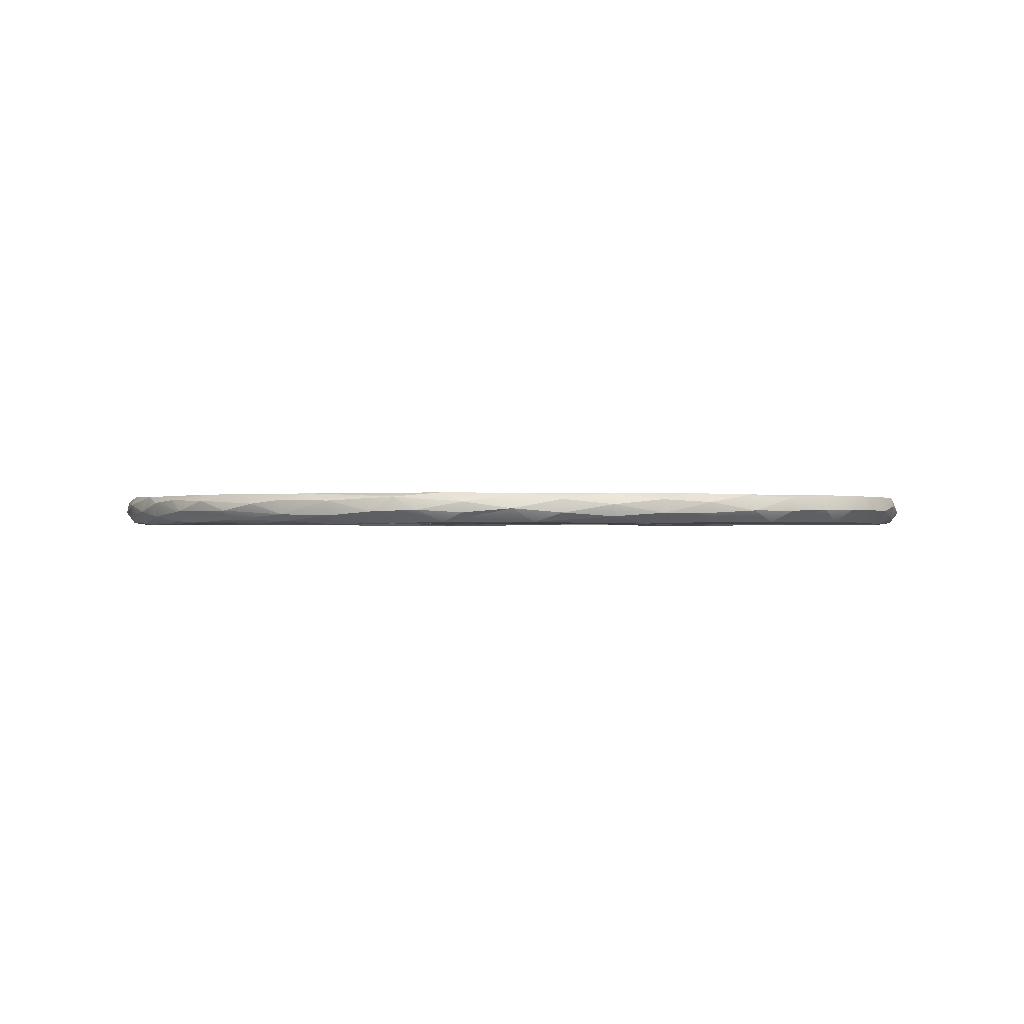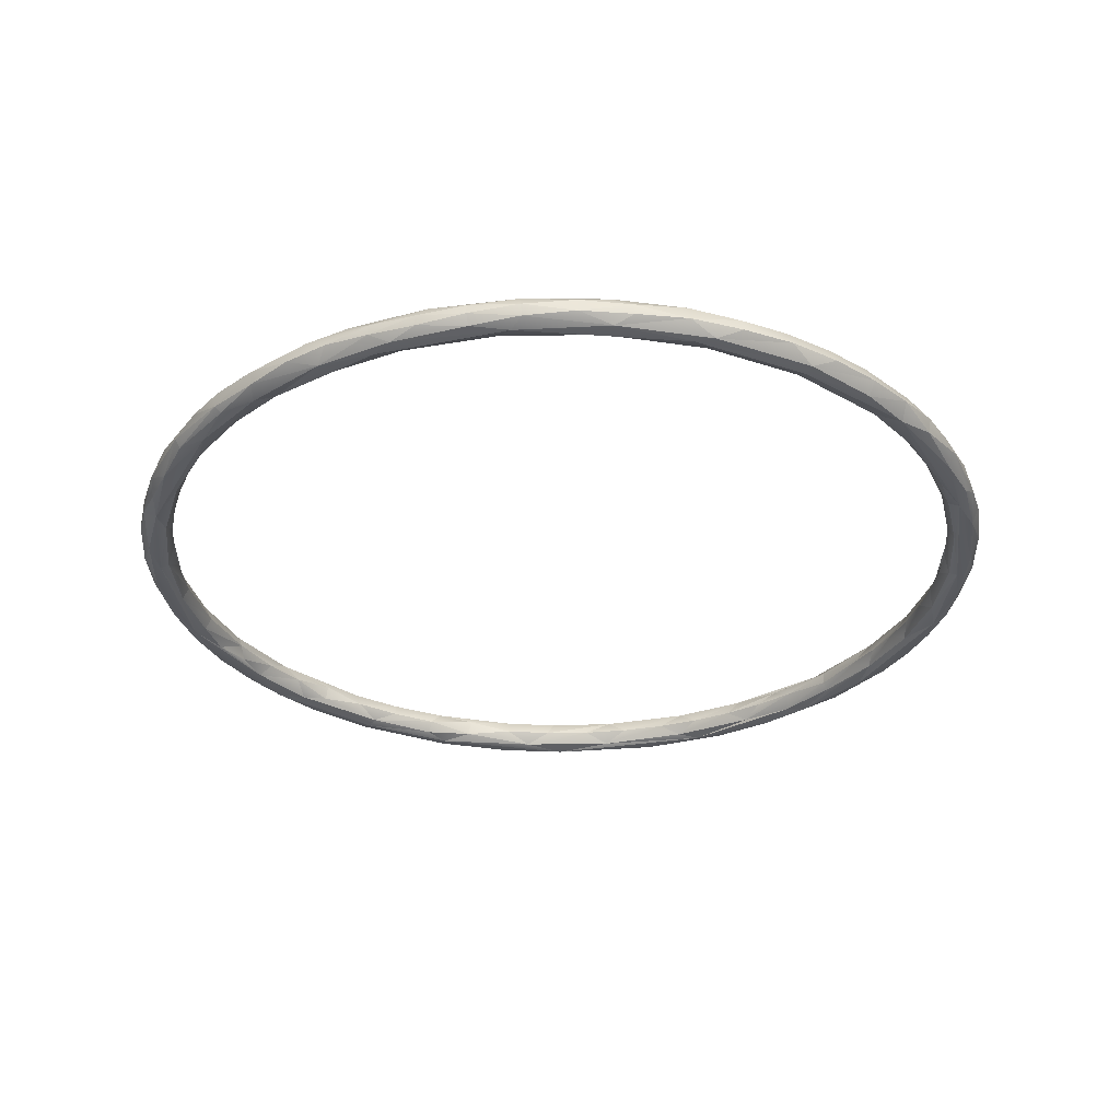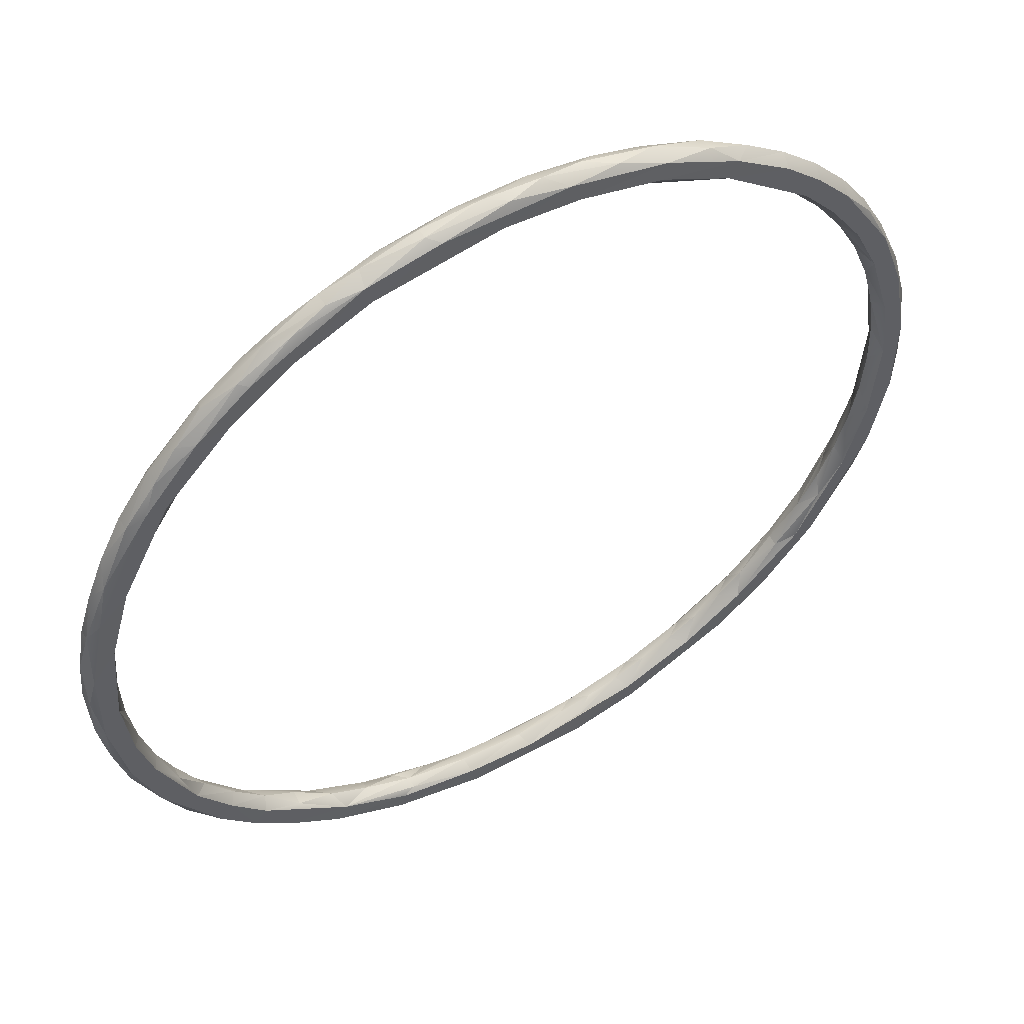
<metadata>
{"format":"obj","ext":"obj","renderer":"f3d","projection":"perspective","resolution":1024,"background":"white","views":[{"elev":-0.5,"azim":-97.7,"up":"+Z"},{"elev":-31.2,"azim":99.7,"up":"+Z"},{"elev":53.4,"azim":-29.4,"up":"+Y"}]}
</metadata>
<code>
g Pneumatikspanner.030_Opaque(210,210,255)
v 0.006484 0.01858 0.0825
v 0.005907 0.01848 0.08229
v 0.009685 0.01701 0.08246
v 0.005923 0.01831 0.08183
v 0.008308 0.01734 0.08179
v 0.00651 0.01831 0.08132
v 0.008112 0.01787 0.08117
v 0.01036 0.01742 0.0811
v 0.006148 0.01943 0.08116
v 0.008891 0.0186 0.08136
v 0.006426 0.01976 0.08169
v 0.008984 0.0187 0.08202
v 0.006712 0.01937 0.08245
v 0.01013 0.01778 0.08248
v 0.01748 0.01091 0.0823
v 0.01599 0.01276 0.08246
v 0.01854 0.008731 0.08245
v 0.01901 -0.008011 0.08231
v 0.01955 -0.005904 0.0825
v 0.01682 -0.01158 0.08249
v 0.01432 -0.01454 0.08249
v 0.01616 -0.01294 0.0822
v 0.01184 -0.01662 0.08249
v 0.01221 -0.01671 0.0822
v 0.006592 -0.01969 0.08171
v 0.003929 -0.02037 0.08208
v 0.003959 -0.02036 0.08159
v 0.001273 -0.02073 0.08171
v -0.001306 -0.02075 0.08184
v -0.000979 -0.02039 0.08117
v -0.003053 -0.02053 0.08165
v -0.003811 -0.02016 0.08128
v 0.009852 -0.01815 0.08225
v 0.00827 -0.01899 0.08214
v 0.00674 -0.01936 0.08245
v -0.006426 -0.01976 0.08169
v -0.006148 -0.01943 0.08116
v 0.003383 -0.02015 0.08249
v 0.000286 -0.02066 0.08226
v -0.002286 -0.02032 0.08248
v -0.006721 -0.01936 0.08245
v -0.004606 -0.02018 0.08218
v -0.01036 -0.01742 0.0811
v -0.002813 -0.01982 0.08108
v -0.008112 -0.01787 0.08117
v -0.004751 -0.01904 0.08117
v -0.00651 -0.01831 0.08132
v -0.005923 -0.01831 0.08183
v -0.005907 -0.01848 0.08229
v -0.006484 -0.01858 0.0825
v -0.002703 -0.01937 0.08246
v 0.003736 -0.01908 0.08232
v 0.000691 -0.01954 0.08246
v 0.006456 -0.01847 0.08246
v 0.00769 -0.01762 0.08181
v 0.009221 -0.01687 0.08181
v 0.01204 -0.01499 0.08181
v 0.01329 -0.01388 0.08181
v 0.01286 -0.01469 0.08126
v 0.01517 -0.01228 0.08126
v 0.01999 -0.003979 0.08116
v 0.01934 -0.004836 0.0811
v 0.02007 0.001334 0.08108
v 0.02047 -0.000446 0.08123
v 0.02056 0.001859 0.08142
v 0.01956 0.005678 0.08115
v 0.0203 0.004239 0.08158
v 0.01965 0.006577 0.08159
v 0.01878 0.008869 0.08171
v 0.009875 -0.01689 0.08246
v 0.01068 -0.01599 0.08181
v 0.015 -0.01213 0.08162
v 0.01694 -0.009895 0.08117
v 0.018 -0.00757 0.08126
v 0.01789 0.009838 0.08117
v 0.0176 0.01102 0.08171
v 0.01621 0.01302 0.08177
v 0.01278 -0.0148 0.08246
v 0.015 -0.01216 0.08217
v 0.01634 -0.01012 0.08181
v 0.01919 -0.003645 0.08126
v 0.01514 0.01374 0.0812
v 0.01459 0.0148 0.08177
v 0.01733 -0.008316 0.08181
v 0.01282 0.01636 0.08177
v 0.01094 0.01767 0.08178
v 0.0181 -0.006488 0.08181
v 0.01955 0.000643 0.08123
v 0.01795 0.008888 0.08109
v 0.01251 0.01607 0.08116
v 0.01593 -0.01159 0.08249
v 0.01867 -0.004593 0.08181
v 0.01891 0.005101 0.08122
v 0.01711 -0.009249 0.08233
v 0.01823 -0.007117 0.08247
v 0.01196 0.01515 0.08218
v 0.01377 0.01389 0.08247
v 0.02024 0.004207 0.0822
v 0.01966 0.005573 0.08249
v 0.02037 0.001749 0.08248
v 0.02067 -0.000501 0.0822
v 0.02033 -0.00227 0.08248
v 0.0176 -0.01091 0.08214
v 0.01965 0.00657 0.08208
v 0.02012 -0.004958 0.08208
v 0.01501 -0.01434 0.08203
v 0.01103 0.01622 0.08118
v 0.01012 0.01634 0.08181
v 0.01891 -0.007439 0.08112
v 0.0169 -0.01091 0.08108
v 0.006101 -0.01823 0.08181
v 0.01268 0.01605 0.08246
v 0.01191 0.01523 0.08145
v 0.0144 0.01451 0.08248
v 0.02067 0.001853 0.08196
v 0.02055 -0.00278 0.08202
v 0.01478 0.01343 0.08108
v 0.01453 0.01306 0.08127
v 0.0135 0.01369 0.08181
v 0.01009 -0.01671 0.08126
v 0.00447 -0.0187 0.08181
v 0.01499 0.01204 0.08181
v 0.01538 0.01205 0.08246
v 0.01955 -0.007007 0.08171
v 0.01873 -0.008972 0.08164
v 0.01718 0.00936 0.08123
v 0.0163 0.0102 0.08181
v 0.01692 0.009835 0.08247
v 0.02052 -0.002764 0.08153
v 0.0143 -0.01406 0.08108
v 0.002823 -0.01902 0.08181
v 0.01738 0.008206 0.08181
v 0.01814 0.007282 0.08244
v 0.02074 -0.000495 0.08171
v 0.0137 -0.01562 0.08171
v 0.01076 -0.01777 0.08171
v 0.01823 0.0061 0.08181
v 0.006989 -0.01823 0.08126
v 0.000372 -0.01924 0.08181
v 0.01882 0.003921 0.08181
v 0.01922 0.003666 0.08247
v 0.02012 -0.004949 0.08159
v 0.01759 -0.01087 0.08146
v 0.01615 -0.01297 0.08153
v 0.00829 -0.01895 0.08146
v 0.01915 0.001722 0.08181
v 0.01956 0.000489 0.08246
v 0.008388 -0.01825 0.08108
v 0.01922 -0.000456 0.08181
v 0.01905 -0.002573 0.08181
v 0.01921 -0.003697 0.08246
v 0.01606 -0.01267 0.08123
v 0.003691 -0.01917 0.08126
v -0.002812 -0.01903 0.08181
v 0.01157 -0.01681 0.08117
v 0.01356 -0.01541 0.08128
v 0.009863 -0.01794 0.08123
v 0.003683 -0.01957 0.08111
v 0.00036 -0.01952 0.08126
v 0.005602 -0.01955 0.08112
v 0.002188 -0.02028 0.08117
v -0.002866 -0.01931 0.08126
v 0.004606 0.02018 0.08218
v 0.002813 0.01982 0.08108
v 0.004751 0.01904 0.08117
v 0.002703 0.01937 0.08246
v -0.003736 0.01908 0.08232
v -0.000691 0.01954 0.08246
v -0.006456 0.01847 0.08246
v -0.00769 0.01762 0.08181
v -0.009221 0.01687 0.08181
v -0.01204 0.01499 0.08181
v -0.01329 0.01388 0.08181
v -0.01286 0.01469 0.08126
v -0.01517 0.01228 0.08126
v -0.01955 0.005798 0.08116
v -0.01946 0.004606 0.08108
v -0.02031 0.001748 0.08116
v -0.01993 -0.003381 0.08109
v -0.02056 -0.001859 0.08142
v -0.0203 -0.004239 0.08158
v -0.01929 -0.006522 0.08116
v -0.01965 -0.006577 0.08159
v -0.01878 -0.008869 0.08171
v -0.009875 0.01689 0.08246
v -0.01068 0.01599 0.08181
v -0.015 0.01213 0.08162
v -0.01694 0.009895 0.08117
v -0.018 0.00757 0.08126
v -0.01789 -0.009838 0.08117
v -0.0176 -0.01102 0.08171
v -0.01621 -0.01302 0.08177
v -0.008984 -0.0187 0.08202
v -0.01278 0.0148 0.08246
v -0.015 0.01216 0.08217
v -0.01634 0.01012 0.08181
v -0.01919 0.003645 0.08126
v -0.01514 -0.01374 0.0812
v -0.01459 -0.0148 0.08177
v -0.01733 0.008316 0.08181
v -0.01957 -0.000645 0.08122
v -0.01282 -0.01636 0.08177
v -0.01094 -0.01767 0.08178
v -0.008891 -0.0186 0.08136
v -0.0181 0.006488 0.08181
v -0.01251 -0.01607 0.08116
v -0.01593 0.01159 0.08249
v -0.01867 0.004593 0.08181
v -0.01891 -0.005101 0.08122
v -0.01741 -0.009676 0.08109
v -0.01711 0.009249 0.08233
v -0.01823 0.007117 0.08247
v -0.01748 -0.008182 0.0822
v -0.01855 -0.006137 0.08246
v -0.01692 -0.009835 0.08247
v -0.01196 -0.01515 0.08218
v -0.01377 -0.01389 0.08247
v -0.009685 -0.01701 0.08246
v -0.008308 -0.01734 0.08179
v -0.01013 -0.01778 0.08247
v -0.01748 -0.01091 0.0823
v -0.01599 -0.01276 0.08246
v -0.01854 -0.008731 0.08245
v -0.01901 0.008011 0.08231
v -0.01955 0.005904 0.0825
v -0.01682 0.01158 0.08249
v -0.01432 0.01454 0.08249
v -0.01616 0.01294 0.0822
v -0.01184 0.01662 0.08249
v -0.01221 0.01671 0.0822
v -0.006593 0.01969 0.08171
v -0.003929 0.02037 0.08208
v -0.003955 0.02036 0.08159
v -0.001273 0.02073 0.08171
v 0.001306 0.02075 0.08184
v 0.00098 0.02039 0.08117
v 0.003053 0.02053 0.08165
v 0.003811 0.02016 0.08128
v -0.009852 0.01815 0.08225
v -0.00827 0.01899 0.08214
v -0.00674 0.01936 0.08245
v -0.003383 0.02015 0.08249
v -0.000286 0.02066 0.08226
v 0.002286 0.02032 0.08248
v 0.002812 0.01903 0.08181
v -0.000372 0.01924 0.08181
v -0.002822 0.01902 0.08181
v -0.00447 0.0187 0.08181
v -0.006101 0.01823 0.08181
v 0.002866 0.01931 0.08126
v -0.00036 0.01952 0.08126
v -0.003691 0.01917 0.08126
v -0.006989 0.01823 0.08126
v -0.01009 0.01671 0.08126
v -0.003683 0.01957 0.08111
v -0.008388 0.01825 0.08108
v -0.0143 0.01406 0.08108
v -0.0169 0.01091 0.08108
v -0.005602 0.01955 0.08112
v -0.01832 0.008598 0.0811
v -0.002188 0.02028 0.08117
v -0.01157 0.01681 0.08117
v -0.009863 0.01794 0.08123
v -0.00829 0.01895 0.08146
v -0.01076 0.01777 0.08171
v -0.01501 0.01434 0.08203
v -0.01356 0.01541 0.08128
v -0.01606 0.01267 0.08123
v -0.01759 0.01087 0.08146
v -0.0137 0.01562 0.08171
v -0.0176 0.01091 0.08214
v -0.01615 0.01297 0.08153
v -0.01873 0.008972 0.08164
v -0.02073 0.000484 0.08158
v -0.01955 0.007007 0.08171
v -0.02012 0.004949 0.08159
v -0.0206 0.002781 0.08177
v -0.02012 0.004958 0.08208
v -0.02033 0.00227 0.08248
v -0.02067 -0.001853 0.08196
v -0.01921 0.003697 0.08246
v -0.01905 0.002573 0.08181
v -0.01922 0.000456 0.08181
v -0.01956 -0.000489 0.08246
v -0.01915 -0.001722 0.08181
v -0.01882 -0.003921 0.08181
v -0.01922 -0.003666 0.08247
v -0.01823 -0.0061 0.08181
v -0.0163 -0.0102 0.08181
v -0.01499 -0.01204 0.08181
v -0.01538 -0.01205 0.08246
v -0.0135 -0.01369 0.08181
v -0.01012 -0.01634 0.08181
v -0.02067 0.000501 0.0822
v -0.02037 -0.001749 0.08248
v -0.01478 -0.01343 0.08108
v -0.01965 -0.00657 0.08208
v -0.02024 -0.004207 0.0822
v -0.01747 -0.008274 0.08145
v -0.01191 -0.01523 0.08145
v -0.01966 -0.005573 0.08249
v -0.01652 -0.01037 0.08126
v -0.0144 -0.01451 0.08248
v -0.01268 -0.01605 0.08246
v -0.01453 -0.01306 0.08127
v -0.01103 -0.01622 0.08118
f 1 2 3
f 3 2 4
f 3 4 5
f 5 4 6
f 5 6 7
f 8 9 10
f 10 9 11
f 10 11 12
f 12 11 13
f 12 13 14
f 15 16 17
f 18 19 20
f 20 21 22
f 21 23 24
f 25 26 27
f 28 29 30
f 30 29 31
f 30 31 32
f 24 23 33
f 34 35 25
f 25 35 26
f 27 26 28
f 32 31 36
f 32 36 37
f 23 35 33
f 33 35 34
f 35 38 26
f 26 39 28
f 28 39 29
f 26 38 39
f 39 38 40
f 40 41 42
f 40 42 29
f 40 29 39
f 41 36 42
f 42 36 31
f 42 31 29
f 37 43 44
f 44 43 45
f 44 45 46
f 46 45 47
f 46 47 48
f 49 50 51
f 52 53 54
f 55 54 56
f 57 58 59
f 59 58 60
f 61 62 63
f 61 63 64
f 64 63 65
f 65 63 66
f 65 66 67
f 67 66 68
f 68 66 69
f 54 70 56
f 56 70 71
f 58 72 60
f 73 74 62
f 66 75 69
f 69 75 76
f 71 70 57
f 60 72 73
f 76 75 77
f 70 78 57
f 57 78 58
f 58 79 72
f 72 80 73
f 73 80 74
f 74 81 62
f 75 82 77
f 77 82 83
f 58 78 79
f 72 79 80
f 80 84 74
f 62 81 63
f 83 82 85
f 86 10 12
f 84 87 74
f 74 87 81
f 81 88 63
f 63 89 66
f 66 89 75
f 82 90 85
f 85 90 86
f 78 91 79
f 87 92 81
f 88 93 63
f 63 93 89
f 75 89 82
f 90 8 86
f 86 8 10
f 79 91 94
f 94 91 95
f 96 97 3
f 98 99 100
f 101 100 102
f 103 18 20
f 104 17 99
f 104 99 98
f 105 102 19
f 105 19 18
f 22 103 20
f 106 22 21
f 106 21 24
f 8 107 7
f 7 107 108
f 7 108 5
f 5 108 3
f 12 14 86
f 86 14 85
f 61 109 62
f 62 109 73
f 73 110 60
f 57 59 71
f 55 111 54
f 54 111 52
f 85 14 112
f 107 113 108
f 108 113 96
f 108 96 3
f 85 112 83
f 83 112 114
f 83 114 77
f 77 114 16
f 77 16 15
f 115 98 100
f 115 100 101
f 116 101 102
f 116 102 105
f 90 82 117
f 90 117 8
f 8 117 107
f 107 117 118
f 107 118 113
f 113 118 119
f 113 119 96
f 96 119 97
f 73 109 110
f 60 110 59
f 59 120 71
f 71 120 56
f 111 121 52
f 118 122 119
f 119 122 123
f 119 123 97
f 76 77 15
f 76 15 69
f 69 15 17
f 69 17 104
f 124 105 18
f 124 18 125
f 125 18 103
f 82 89 117
f 117 89 126
f 117 126 118
f 118 126 127
f 118 127 122
f 122 127 128
f 122 128 123
f 64 129 61
f 110 130 59
f 56 120 55
f 121 131 52
f 52 131 53
f 126 132 127
f 127 132 133
f 127 133 128
f 67 104 98
f 67 98 115
f 134 115 101
f 134 101 116
f 135 106 24
f 135 24 136
f 136 24 33
f 136 33 34
f 89 93 126
f 126 93 137
f 126 137 132
f 132 137 133
f 69 104 68
f 68 104 67
f 65 134 64
f 64 134 129
f 59 130 120
f 120 138 55
f 55 138 111
f 131 139 53
f 93 140 137
f 137 140 141
f 137 141 133
f 129 134 116
f 129 116 142
f 142 116 105
f 142 105 124
f 143 125 103
f 143 103 144
f 144 103 22
f 144 22 106
f 145 136 34
f 145 34 25
f 93 88 146
f 93 146 140
f 140 146 147
f 140 147 141
f 67 115 65
f 65 115 134
f 129 142 61
f 61 142 109
f 130 148 120
f 111 138 121
f 53 139 51
f 88 149 146
f 146 149 147
f 144 106 135
f 88 81 150
f 88 150 149
f 149 150 151
f 149 151 147
f 142 124 109
f 109 124 125
f 109 125 143
f 109 143 110
f 110 143 152
f 110 152 130
f 120 148 138
f 138 153 121
f 121 153 131
f 139 154 51
f 81 92 150
f 150 92 151
f 92 87 95
f 92 95 151
f 130 155 148
f 131 153 139
f 51 154 49
f 87 84 94
f 87 94 95
f 156 144 135
f 156 135 155
f 155 135 136
f 155 136 157
f 157 136 145
f 84 80 94
f 152 156 130
f 130 156 155
f 148 158 138
f 138 158 153
f 153 159 139
f 154 48 49
f 152 143 144
f 79 94 80
f 160 145 25
f 160 25 27
f 160 27 161
f 161 27 28
f 161 28 30
f 144 156 152
f 139 159 154
f 155 157 148
f 153 158 159
f 159 162 154
f 148 157 145
f 148 145 160
f 154 162 48
f 44 30 32
f 44 32 37
f 148 160 158
f 158 44 159
f 159 44 162
f 162 46 48
f 158 160 44
f 160 161 44
f 44 161 30
f 44 46 162
f 163 13 11
f 9 8 164
f 164 8 7
f 164 7 165
f 165 7 6
f 165 6 4
f 2 1 166
f 167 168 169
f 170 169 171
f 172 173 174
f 174 173 175
f 176 177 178
f 178 179 180
f 180 179 181
f 181 179 182
f 181 182 183
f 183 182 184
f 169 185 171
f 171 185 186
f 173 187 175
f 188 189 177
f 182 190 184
f 184 190 191
f 186 185 172
f 175 187 188
f 177 179 178
f 191 190 192
f 193 36 41
f 185 194 172
f 172 194 173
f 173 195 187
f 187 196 188
f 188 196 189
f 189 197 177
f 190 198 192
f 192 198 199
f 173 194 195
f 187 195 196
f 196 200 189
f 177 197 201
f 177 201 179
f 199 198 202
f 203 204 193
f 193 204 36
f 200 205 189
f 189 205 197
f 182 179 190
f 198 206 202
f 202 206 203
f 194 207 195
f 205 208 197
f 201 209 179
f 179 210 190
f 190 210 198
f 206 43 203
f 203 43 204
f 195 207 211
f 211 207 212
f 213 214 215
f 216 217 218
f 218 50 49
f 218 49 48
f 218 48 219
f 219 48 47
f 219 47 45
f 43 37 204
f 204 37 36
f 193 41 220
f 221 222 223
f 224 225 226
f 226 227 228
f 227 229 230
f 231 232 233
f 234 235 236
f 236 235 237
f 236 237 238
f 230 229 239
f 240 241 231
f 231 241 232
f 233 232 234
f 238 237 11
f 238 11 9
f 229 241 239
f 239 241 240
f 241 242 232
f 232 243 234
f 234 243 235
f 232 242 243
f 243 242 244
f 4 2 245
f 245 2 166
f 245 166 246
f 246 166 168
f 246 168 247
f 247 168 167
f 247 167 248
f 248 167 249
f 249 167 169
f 249 169 170
f 165 4 250
f 250 4 245
f 250 245 251
f 251 245 246
f 251 246 252
f 252 246 247
f 252 247 248
f 252 248 253
f 253 248 249
f 253 249 170
f 253 170 254
f 254 170 171
f 254 171 186
f 254 186 174
f 174 186 172
f 165 250 164
f 164 250 251
f 164 251 255
f 255 251 252
f 255 252 253
f 255 253 256
f 256 253 254
f 256 254 257
f 257 254 174
f 257 174 258
f 258 174 175
f 258 175 188
f 259 164 255
f 259 255 256
f 260 258 188
f 260 188 177
f 236 164 261
f 261 164 259
f 262 256 257
f 176 260 177
f 263 256 262
f 11 237 163
f 13 163 244
f 9 164 238
f 238 164 236
f 236 261 234
f 234 261 233
f 231 264 240
f 240 264 265
f 240 265 239
f 239 265 230
f 230 266 227
f 227 266 228
f 237 235 163
f 163 235 244
f 267 262 257
f 267 257 268
f 268 257 258
f 235 243 244
f 264 259 256
f 264 256 263
f 269 268 258
f 269 258 260
f 261 259 233
f 233 259 231
f 265 270 230
f 230 270 266
f 226 228 271
f 226 271 224
f 272 267 268
f 273 269 260
f 273 260 176
f 274 178 180
f 231 259 264
f 272 268 269
f 275 273 176
f 275 176 276
f 276 176 277
f 277 176 178
f 277 178 274
f 264 263 265
f 265 263 262
f 265 262 270
f 270 262 267
f 270 267 272
f 196 195 211
f 272 266 270
f 266 272 228
f 228 272 271
f 271 273 224
f 224 278 225
f 225 278 279
f 280 274 180
f 280 180 181
f 196 211 200
f 200 211 205
f 205 211 212
f 205 212 208
f 208 212 281
f 208 281 282
f 282 281 283
f 283 281 284
f 283 284 285
f 285 284 286
f 286 284 287
f 286 287 288
f 288 287 214
f 288 214 213
f 289 213 215
f 289 215 290
f 290 215 291
f 290 291 292
f 292 291 217
f 292 217 216
f 293 216 218
f 293 218 219
f 272 269 271
f 271 269 273
f 273 275 224
f 224 275 278
f 279 294 295
f 208 282 197
f 197 282 201
f 179 209 210
f 210 296 198
f 278 275 276
f 278 276 277
f 297 181 183
f 297 183 184
f 278 277 279
f 279 277 294
f 282 283 201
f 198 296 206
f 294 277 274
f 294 274 280
f 298 280 181
f 298 181 297
f 299 288 213
f 299 213 289
f 300 292 216
f 300 216 293
f 295 298 301
f 283 285 201
f 201 285 209
f 223 297 184
f 223 184 221
f 221 184 191
f 221 191 192
f 294 280 295
f 295 280 298
f 285 286 209
f 209 299 210
f 210 299 302
f 210 302 296
f 296 43 206
f 209 286 288
f 222 221 192
f 222 192 303
f 303 192 199
f 303 199 304
f 304 199 202
f 304 202 220
f 220 202 203
f 220 203 193
f 209 288 299
f 302 299 289
f 302 289 305
f 305 289 290
f 305 290 292
f 305 292 300
f 306 300 293
f 306 293 45
f 45 293 219
f 298 297 301
f 301 297 223
f 302 305 296
f 296 305 306
f 296 306 43
f 306 305 300
f 306 45 43
f 212 225 281
f 281 225 279
f 281 279 284
f 284 279 295
f 284 295 287
f 287 295 301
f 287 301 214
f 214 301 223
f 214 223 215
f 215 223 222
f 215 222 291
f 291 222 303
f 291 303 217
f 217 303 304
f 217 304 218
f 218 304 220
f 218 220 50
f 50 220 41
f 50 41 51
f 51 41 40
f 51 40 53
f 53 40 38
f 53 38 54
f 54 38 35
f 54 35 70
f 70 35 23
f 70 23 78
f 78 23 21
f 78 21 91
f 91 21 20
f 91 20 95
f 95 20 19
f 95 19 151
f 151 19 102
f 151 102 147
f 147 102 100
f 147 100 141
f 141 100 99
f 141 99 133
f 133 99 17
f 133 17 128
f 128 17 16
f 128 16 123
f 123 16 114
f 123 114 97
f 97 114 112
f 97 112 3
f 3 112 14
f 3 14 1
f 1 14 13
f 1 13 166
f 166 13 244
f 166 244 168
f 168 244 242
f 168 242 169
f 169 242 241
f 169 241 185
f 185 241 229
f 185 229 194
f 194 229 227
f 194 227 207
f 207 227 226
f 207 226 212
f 212 226 225

</code>
